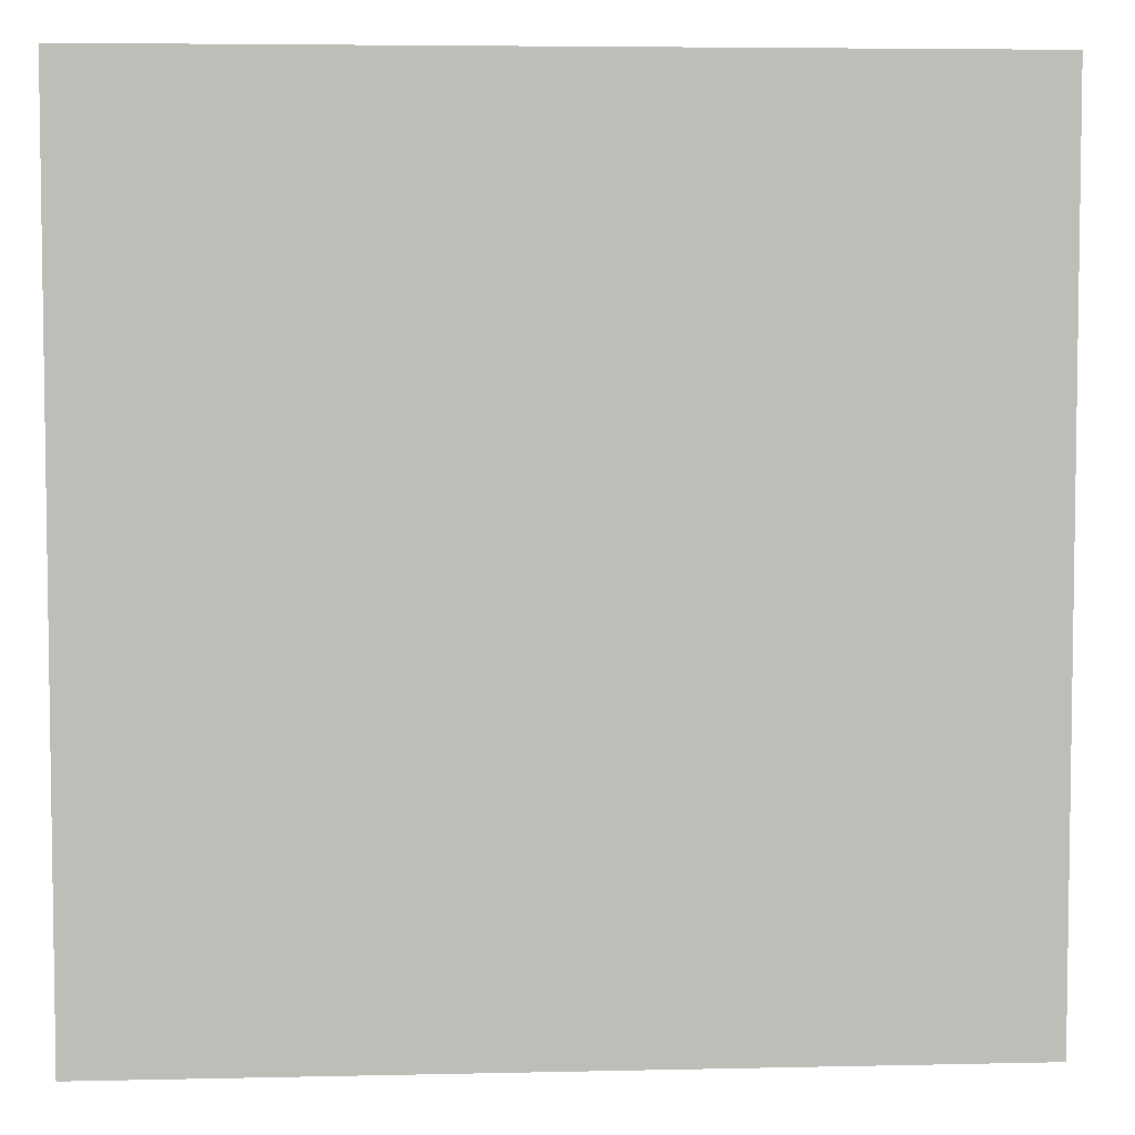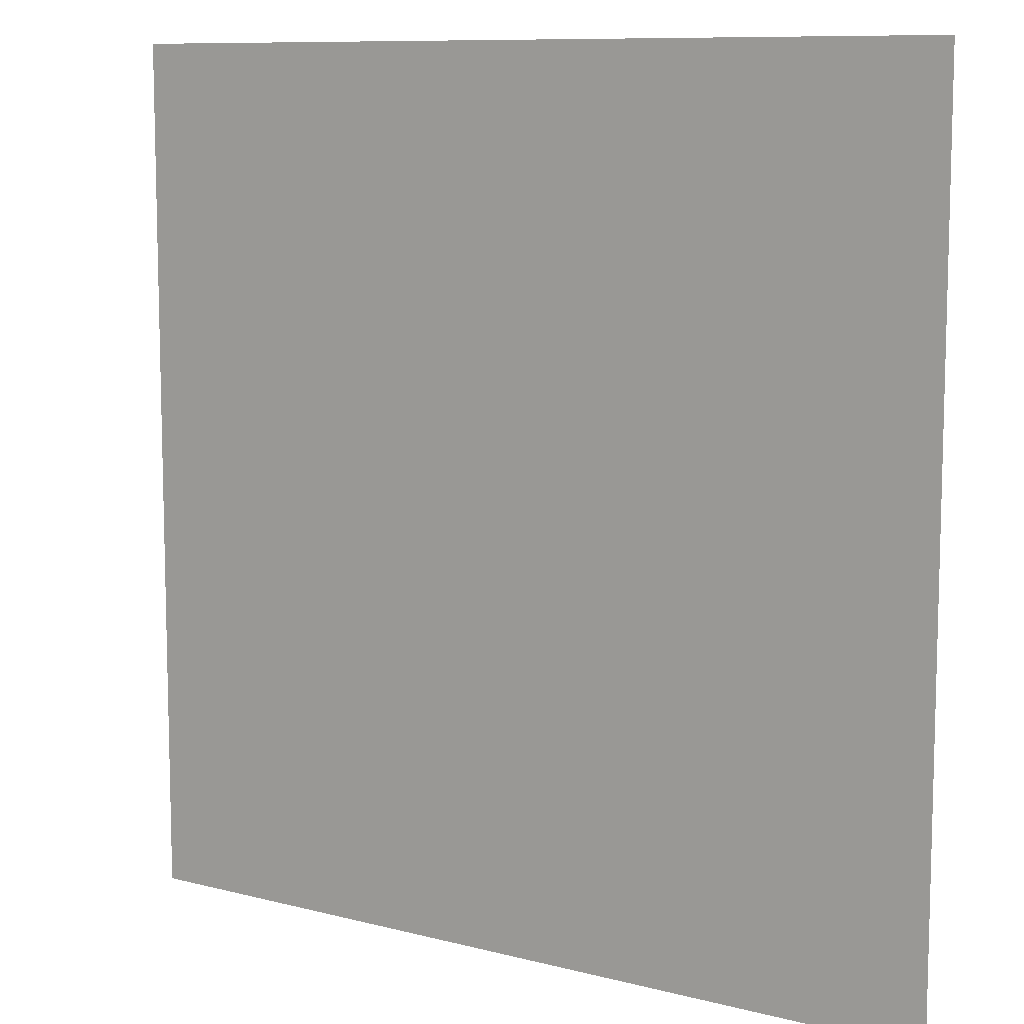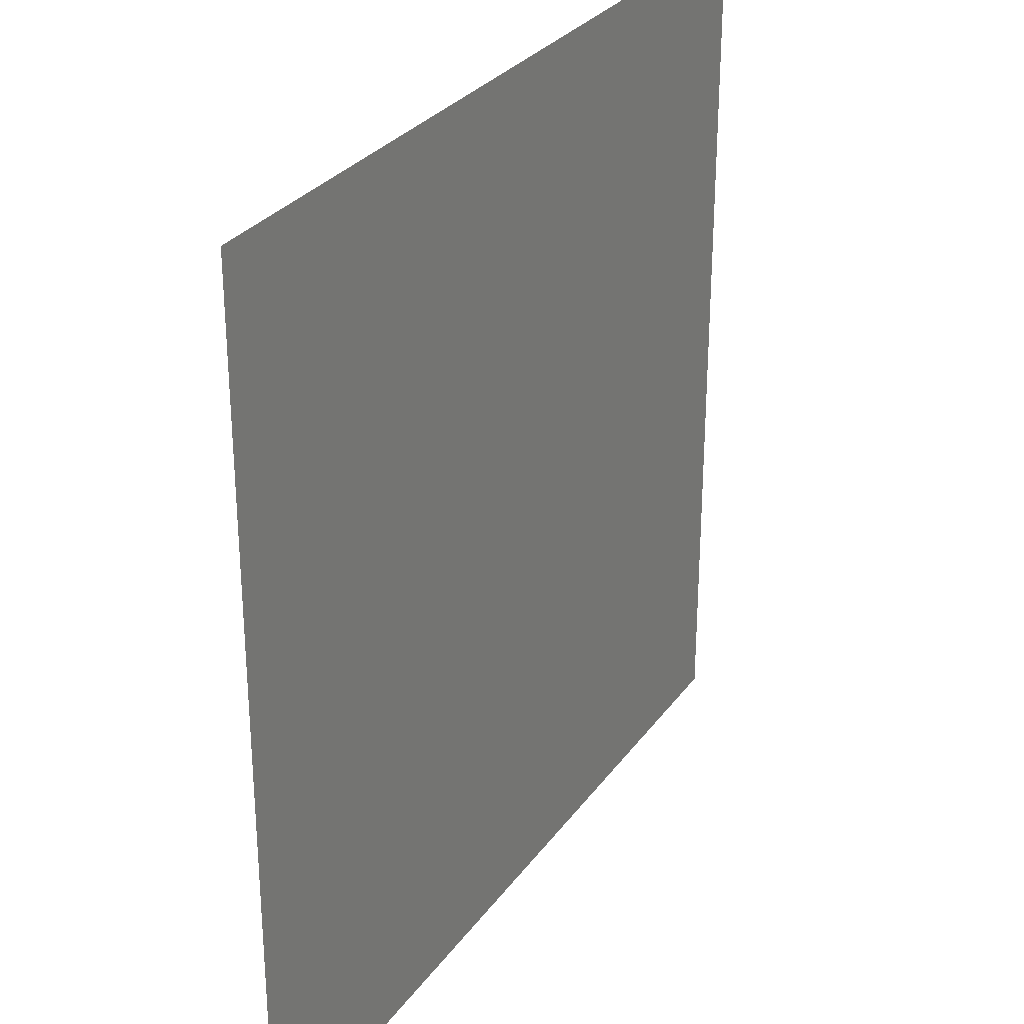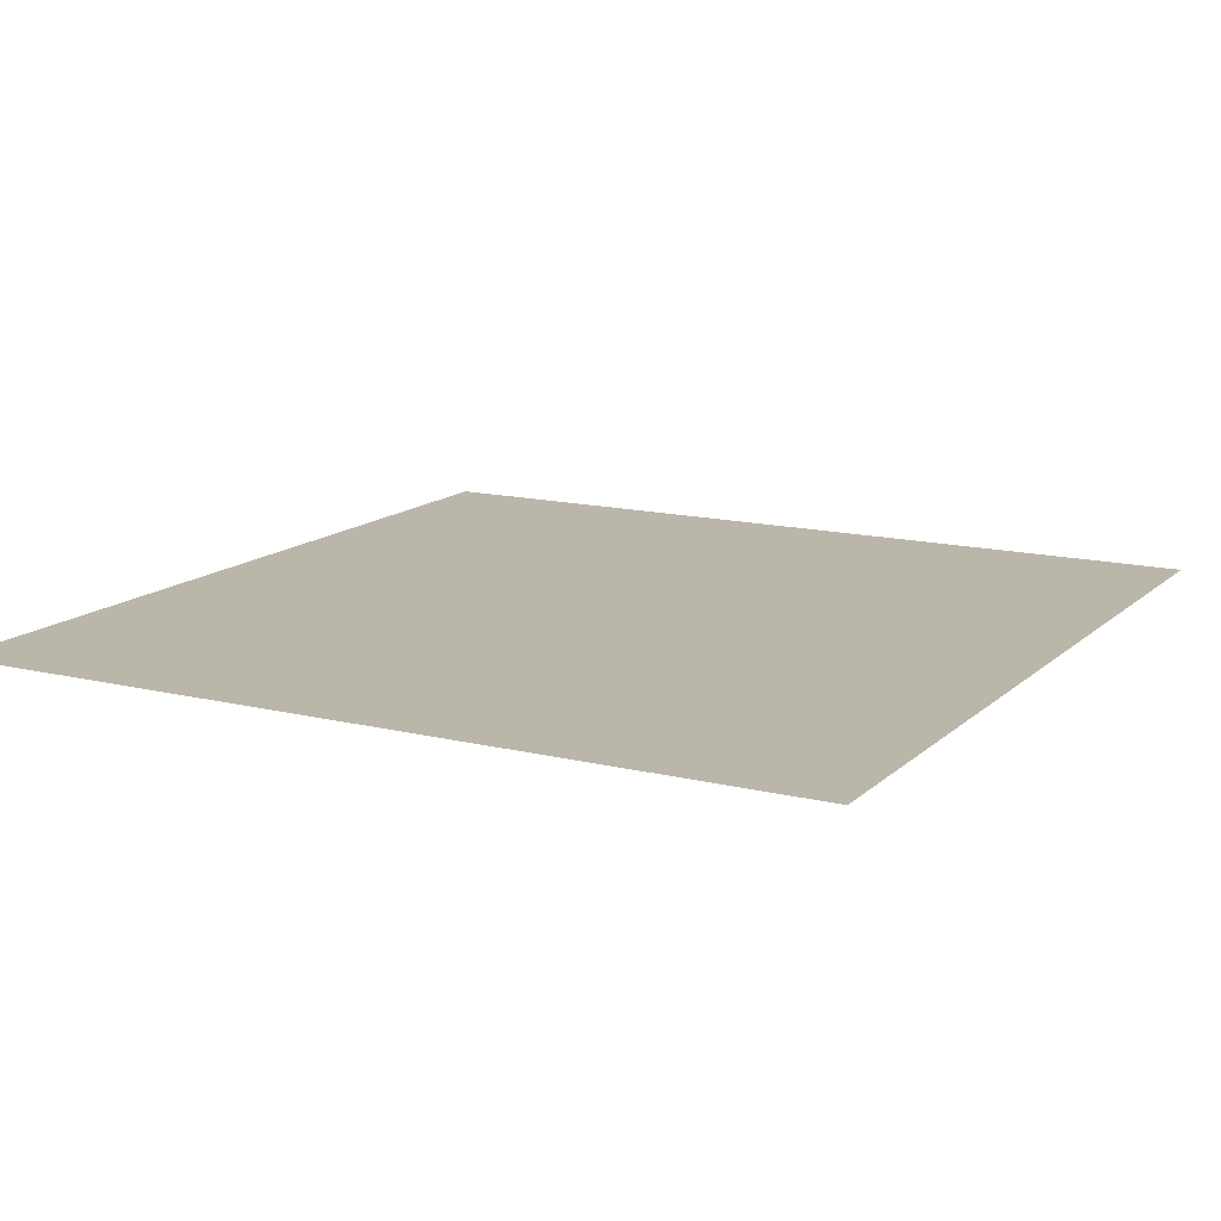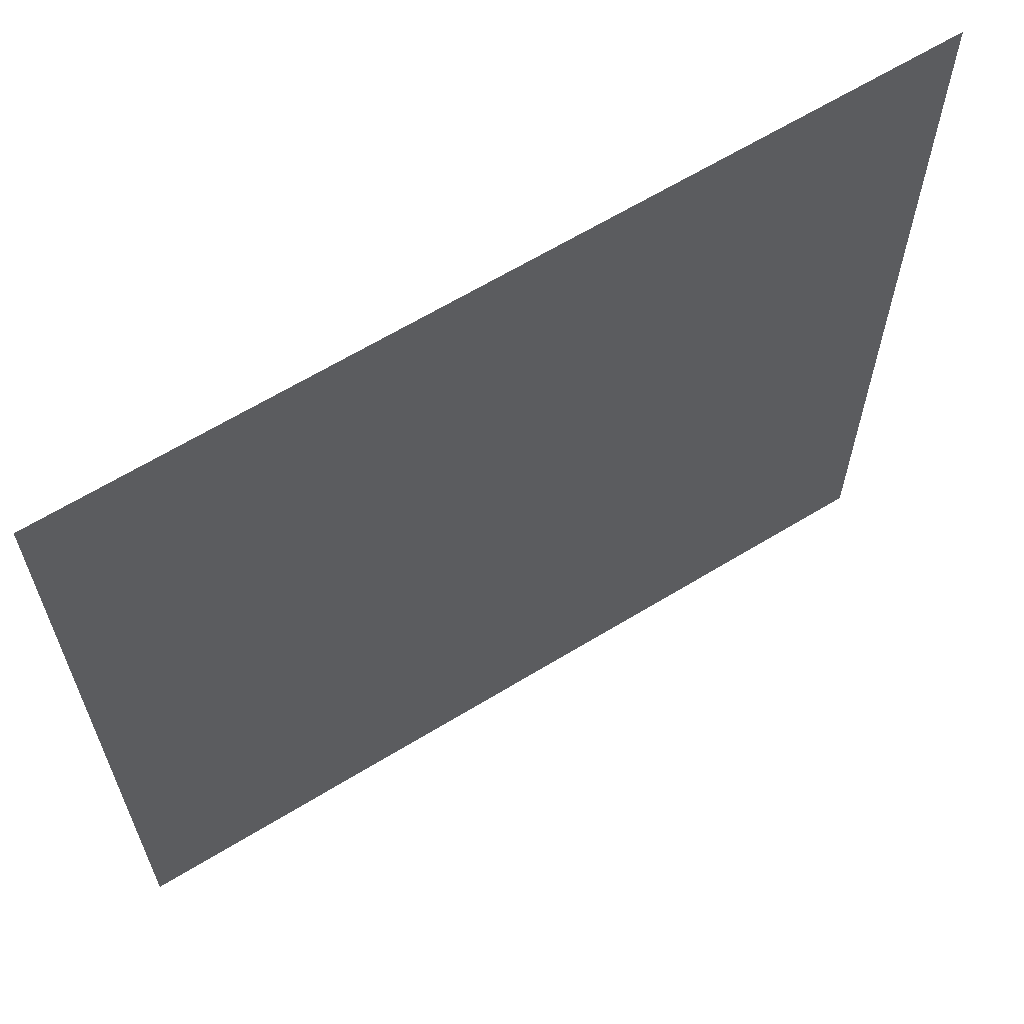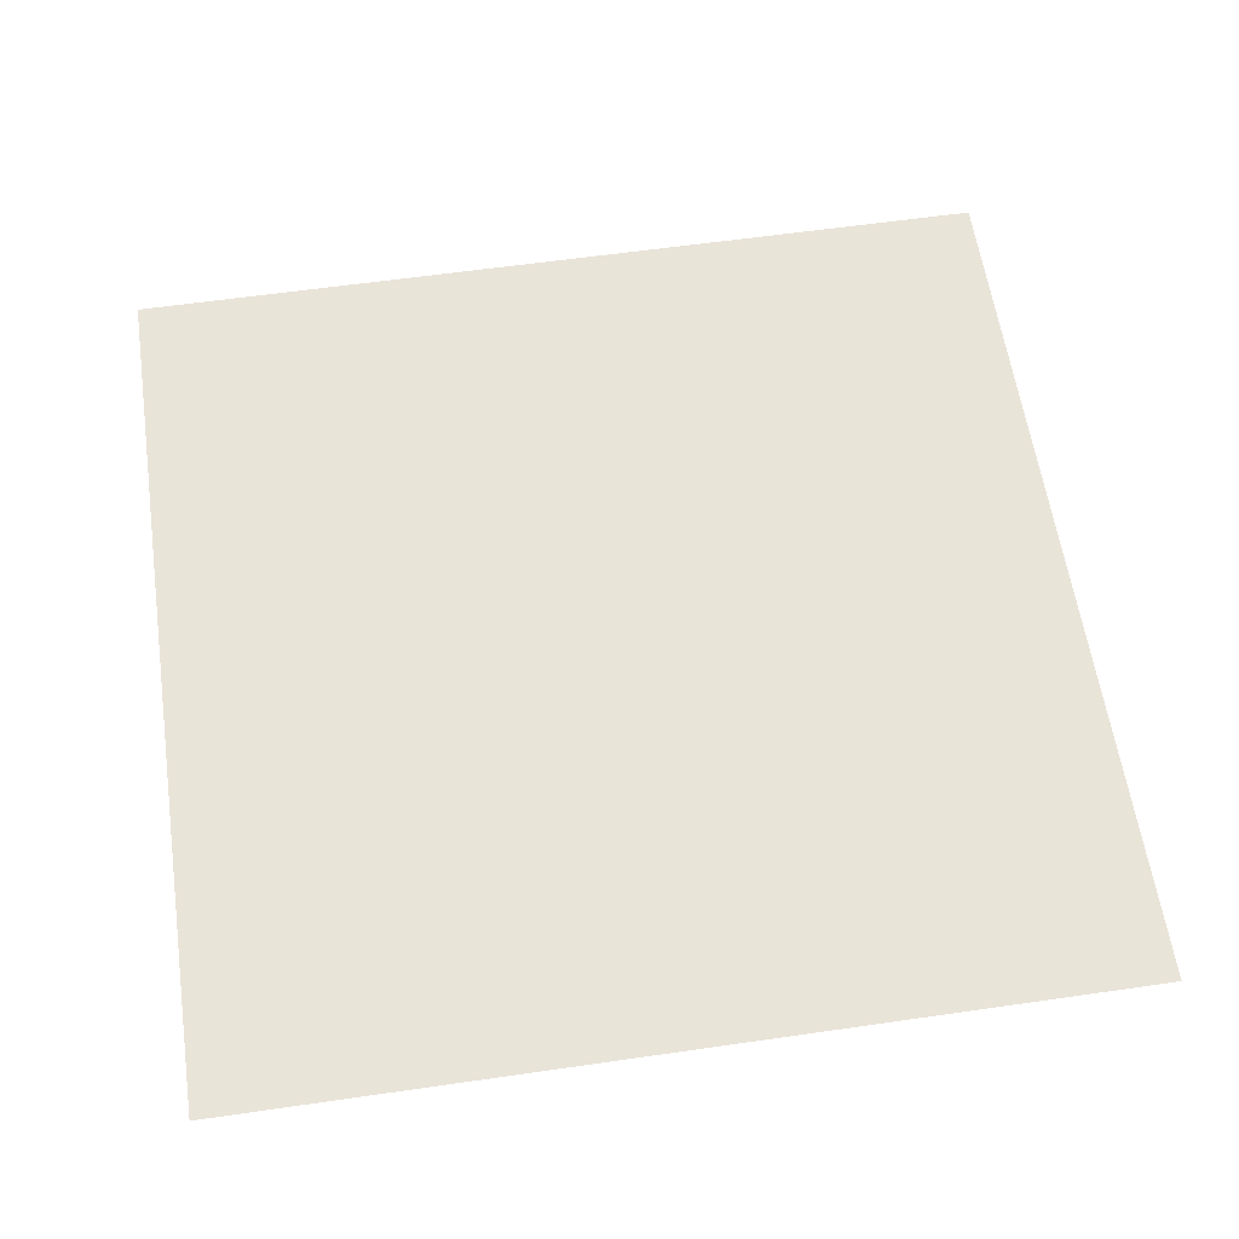
<metadata>
{"format":"obj","ext":"obj","renderer":"f3d","projection":"perspective","resolution":1024,"background":"white","views":[{"elev":5.2,"azim":-4.1,"up":"+Y"},{"elev":9.6,"azim":34.1,"up":"+Y"},{"elev":29.4,"azim":118.9,"up":"+Y"},{"elev":14.0,"azim":-61.4,"up":"+Z"},{"elev":64.2,"azim":-31.6,"up":"+Y"},{"elev":60.0,"azim":171.6,"up":"+Z"}]}
</metadata>
<code>
v -124800 -131200 0
v -128000 -131200 0
v -128000 -128000 0
v -124800 -128000 0
v -128000 -131200 0
v -131200 -131200 0
v -131200 -128000 0
v -128000 -128000 0
v -131200 -131200 0
v -134400 -131200 0
v -134400 -128000 0
v -131200 -128000 0
v -124800 -134400 0
v -128000 -134400 0
v -128000 -131200 0
v -124800 -131200 0
v -128000 -134400 0
v -131200 -134400 0
v -131200 -131200 0
v -128000 -131200 0
v -131200 -134400 0
v -134400 -134400 0
v -134400 -131200 0
v -131200 -131200 0
v -124800 -137600 0
v -128000 -137600 0
v -128000 -134400 0
v -124800 -134400 0
v -128000 -137600 0
v -131200 -137600 0
v -131200 -134400 0
v -128000 -134400 0
v -131200 -137600 0
v -134400 -137600 0
v -134400 -134400 0
v -131200 -134400 0
g CoinCollecteMap2_mesh_0067
f 1 2 3 4
f 5 6 7 8
f 9 10 11 12
f 13 14 15 16
f 17 18 19 20
f 21 22 23 24
f 25 26 27 28
f 29 30 31 32
f 33 34 35 36

</code>
